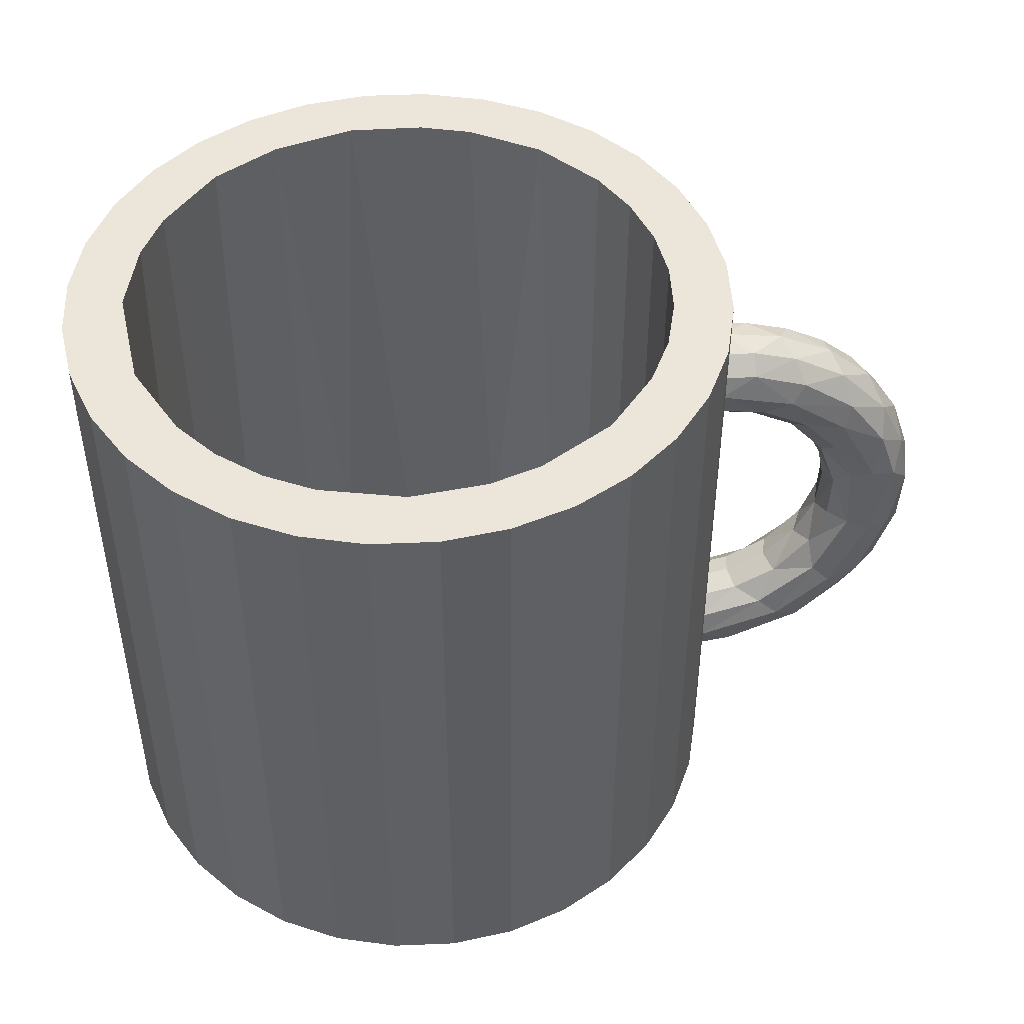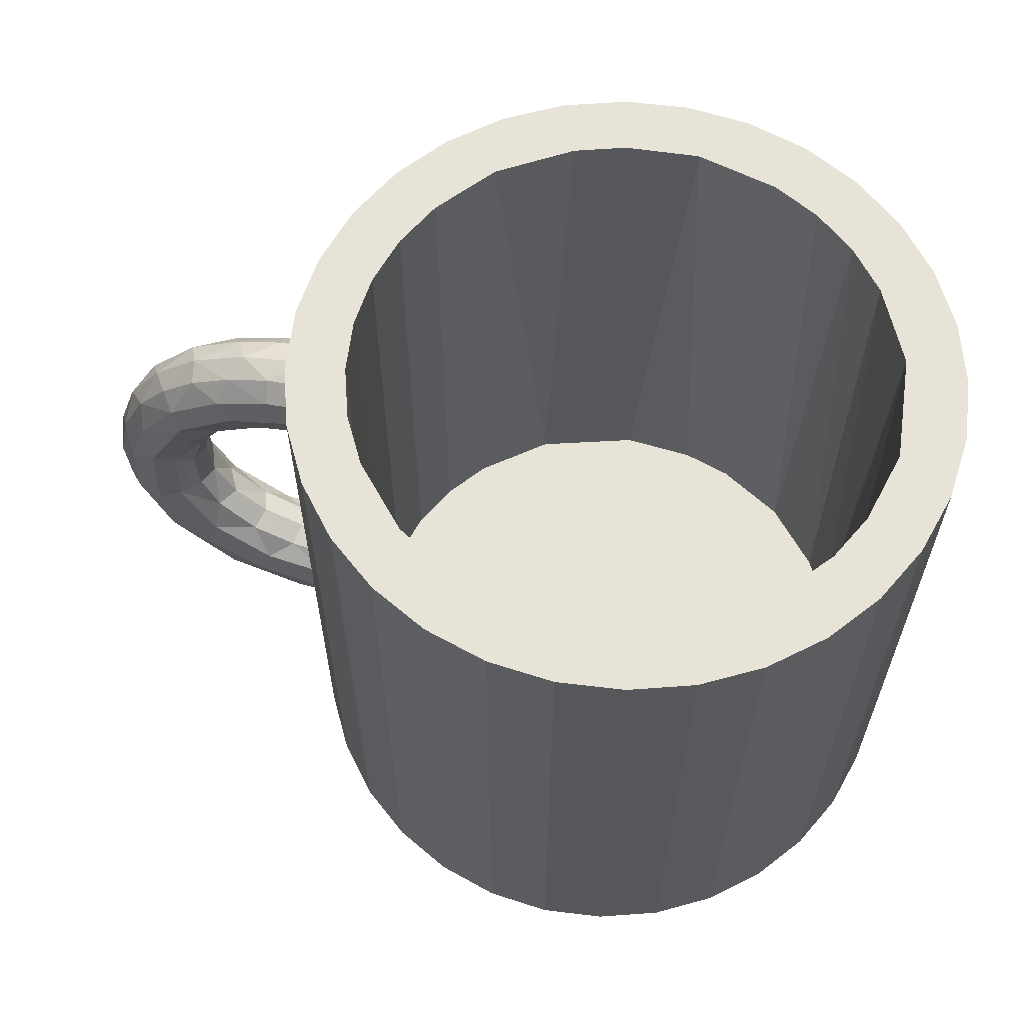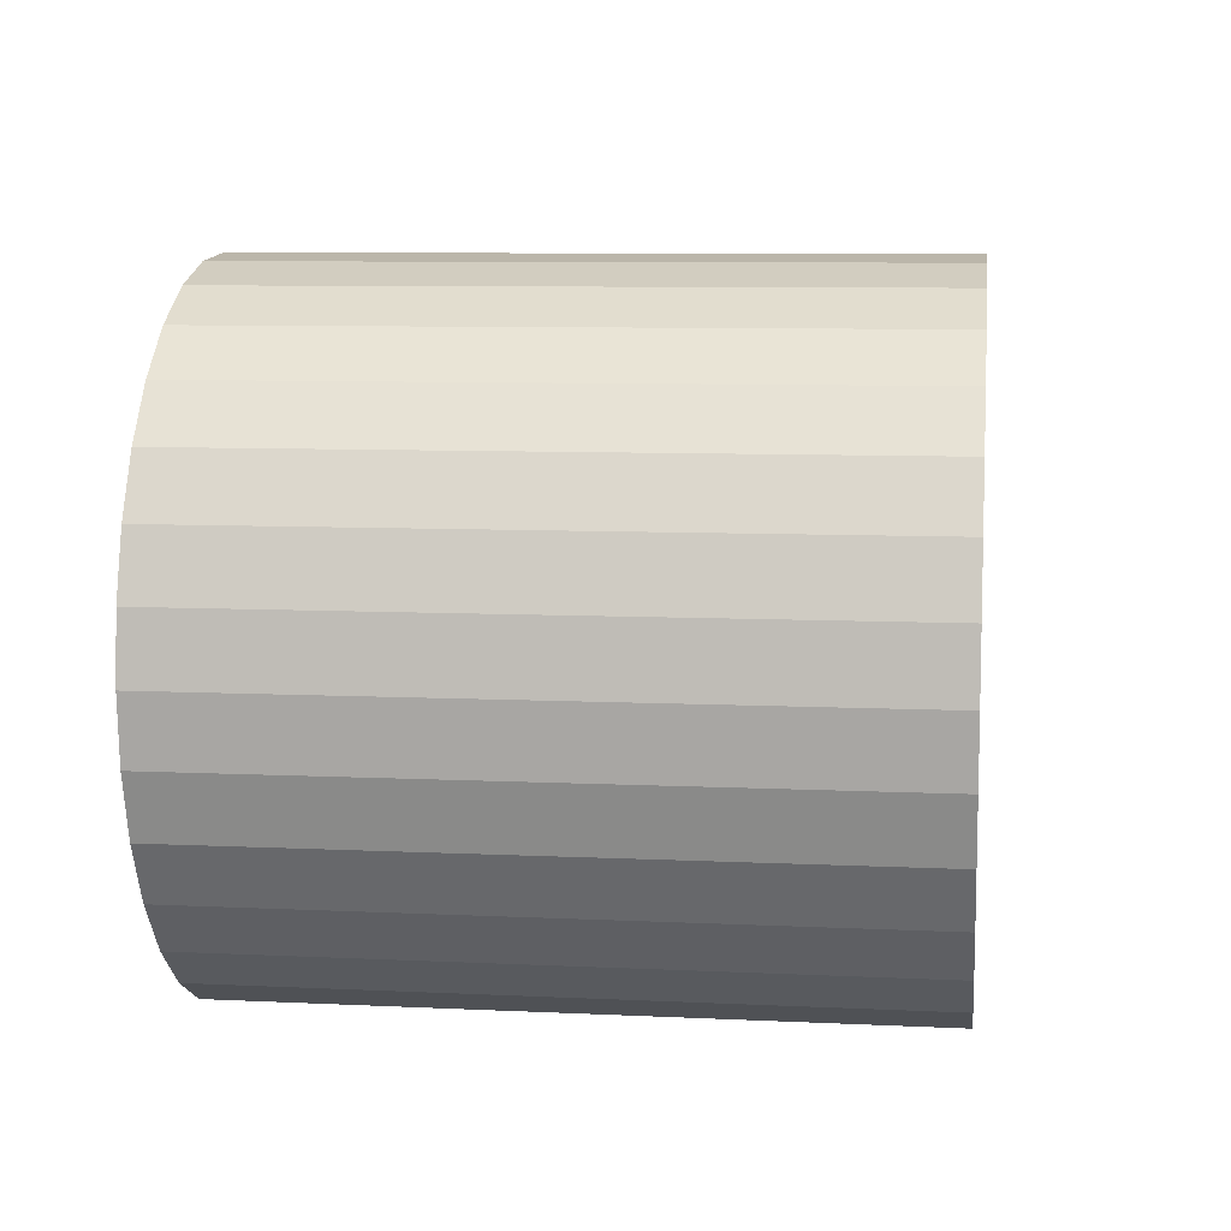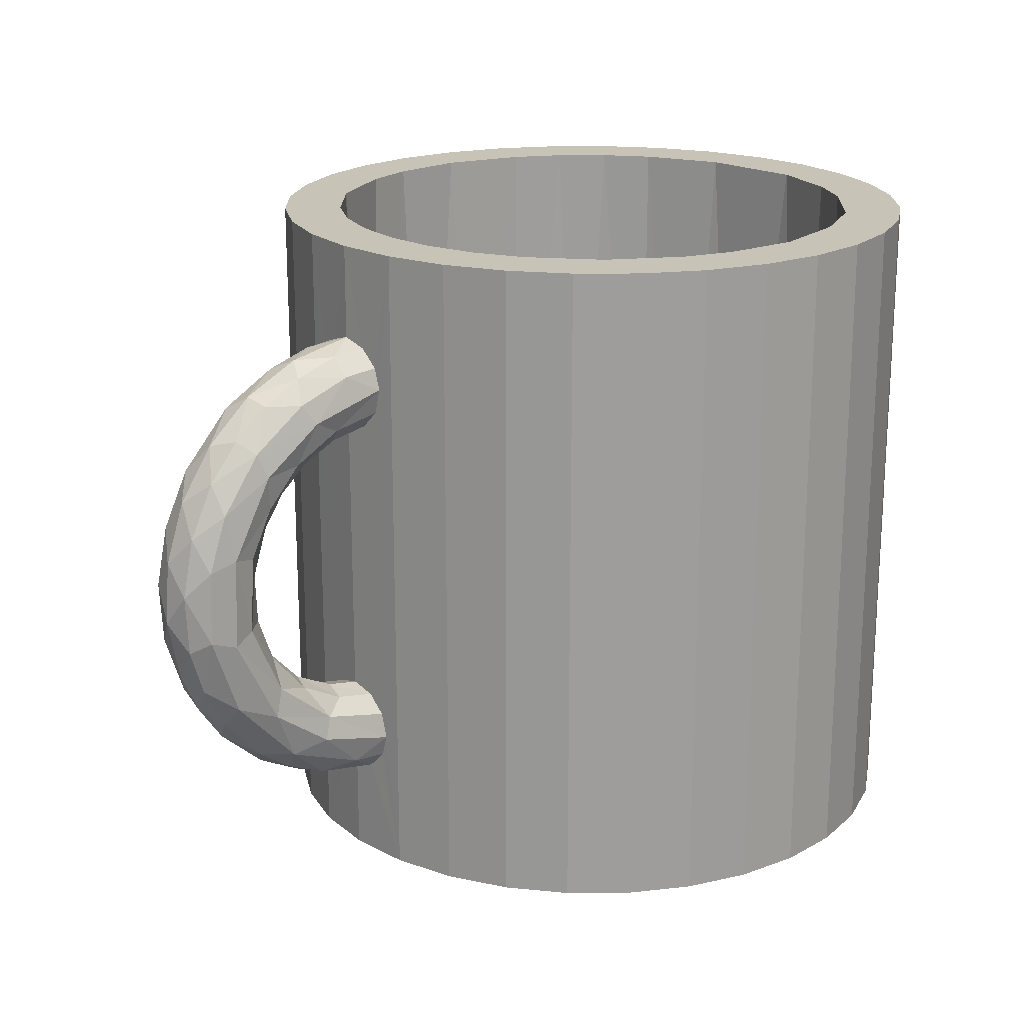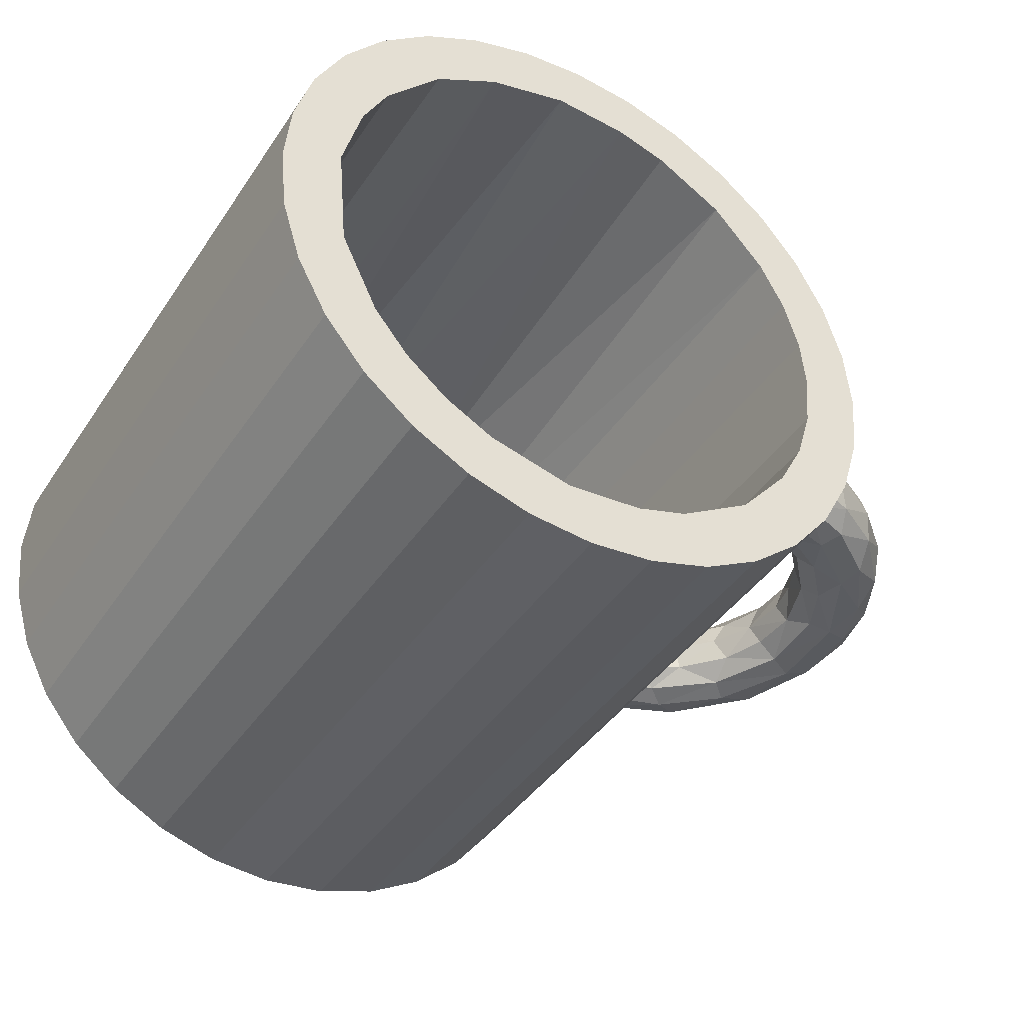
<metadata>
{"format":"obj","ext":"obj","renderer":"f3d","projection":"perspective","resolution":1024,"background":"white","views":[{"elev":47.1,"azim":171.7,"up":"+Y"},{"elev":62.2,"azim":12.6,"up":"+Y"},{"elev":8.4,"azim":97.5,"up":"+Z"},{"elev":19.6,"azim":-40.0,"up":"+Y"},{"elev":-40.7,"azim":149.4,"up":"+Z"}]}
</metadata>
<code>
o mug
v 0 -0.2621 -0.2621
v -0.01743 -0.2155 -0.2157
v 0 0.2621 -0.2621
v 0.05114 -0.2621 -0.2571
v 0.04204 -0.2155 -0.2113
v 0.05114 0.2621 -0.2571
v 0.1003 -0.2621 -0.2422
v 0.08245 -0.2155 -0.1991
v 0.1003 0.2621 -0.2422
v 0.1456 -0.2621 -0.218
v 0.1371 -0.2155 -0.167
v 0.1456 0.2621 -0.218
v -0.2623 0.1879 0
v 0.1854 -0.2621 -0.1854
v -0.2875 0.1799 0.01862
v -0.2866 0.1662 0.03248
v 0.1854 0.2621 -0.1854
v -0.2585 0.1515 0.03755
v 0.218 -0.2621 -0.1456
v -0.259 0.1316 0.0325
v 0.1792 -0.2155 -0.1197
v -0.2603 0.1175 0.01872
v 0.218 0.2621 -0.1456
v 0.1991 -0.2155 -0.08245
v -0.2621 0.1124 -0
v -0.2603 0.1175 -0.01872
v 0.2422 -0.2621 -0.1003
v 0.2422 0.2621 -0.1003
v -0.259 0.1316 -0.0325
v 0.2571 -0.2621 -0.05114
v -0.2585 0.1515 -0.03755
v 0.2149 -0.2155 -0.02498
v -0.2866 0.1662 -0.03248
v 0.2571 0.2621 -0.05114
v -0.2875 0.1799 -0.01862
v 0.2621 -0.2621 -0
v -0.3138 0.178 -0
v 0.2621 0.2621 -0
v 0.2571 -0.2621 0.05114
v -0.2971 0.1242 0.03251
v 0.2081 -0.2155 0.05917
v 0.2571 0.2621 0.05114
v -0.2909 0.1119 0.01887
v 0.2422 -0.2621 0.1003
v -0.2976 0.1042 -0.00026
v -0.2909 0.1119 -0.01887
v 0.2422 0.2621 0.1003
v -0.2971 0.1242 -0.03251
v 0.218 -0.2621 0.1456
v 0.1792 -0.2155 0.1197
v 0.218 0.2621 0.1456
v 0.1854 -0.2621 0.1854
v 0.1402 -0.2155 0.1648
v -0.3232 0.1688 0.01877
v 0.1854 0.2621 0.1854
v -0.3298 0.1511 0.03248
v -0.3193 0.1353 0.03756
v 0.1456 -0.2621 0.218
v 0.1456 0.2621 0.218
v 0.08245 -0.2155 0.1991
v 0.1003 -0.2621 0.2422
v 0.1003 0.2621 0.2422
v -0.3193 0.1353 -0.03756
v 0.05114 -0.2621 0.2571
v -0.3298 0.1511 -0.03248
v 0.04204 -0.2155 0.2113
v -0.3232 0.1688 -0.01877
v 0.05114 0.2621 0.2571
v -0.01743 -0.2155 0.2157
v -0.3579 0.1565 -0
v 0 -0.2621 0.2621
v -0.355 0.1521 0.01879
v 0 0.2621 0.2621
v -0.05114 -0.2621 0.2571
v -0.3355 0.1035 0.0325
v -0.05114 0.2621 0.2571
v -0.3187 0.0979 0.01853
v -0.1003 -0.2621 0.2422
v -0.09864 -0.2155 0.1926
v -0.3258 0.09348 -0.0187
v -0.3355 0.1035 -0.0325
v -0.1003 0.2621 0.2422
v -0.1456 -0.2621 0.218
v -0.1456 0.2621 0.218
v -0.3659 0.1447 -0.01914
v -0.1854 -0.2621 0.1854
v -0.1524 -0.2155 0.1524
v -0.1854 0.2621 0.1854
v -0.3729 0.1202 0.03262
v -0.218 -0.2621 0.1456
v -0.3663 0.1012 0.03751
v -0.1792 -0.2155 0.1197
v -0.218 0.2621 0.1456
v -0.1991 -0.2155 0.08245
v -0.3271 0.08533 0.00015
v -0.2422 -0.2621 0.1003
v -0.2422 0.2621 0.1003
v -0.2571 -0.2621 0.05114
v -0.3663 0.1012 -0.03751
v -0.2113 -0.2155 0.04204
v -0.3729 0.1202 -0.03262
v -0.2571 0.2621 0.05114
v -0.2155 -0.2155 -0
v -0.3947 0.1239 -0
v -0.2621 -0.2621 -0
v -0.3825 0.1292 0.01877
v -0.2621 0.2621 -0
v -0.2113 -0.2155 -0.04204
v -0.2571 -0.2621 -0.05114
v -0.2571 0.2621 -0.05114
v -0.3417 0.07805 0.01874
v -0.1991 -0.2155 -0.08245
v -0.2422 -0.2621 -0.1003
v -0.2422 0.2621 -0.1003
v -0.1792 -0.2155 -0.1197
v -0.218 -0.2621 -0.1456
v -0.218 0.2621 -0.1456
v -0.1854 -0.2621 -0.1854
v -0.1524 -0.2155 -0.1524
v -0.4067 0.09992 0.01879
v -0.1854 0.2621 -0.1854
v -0.1456 -0.2621 -0.218
v -0.3628 0.07288 0.03247
v -0.09864 -0.2155 -0.1926
v -0.1456 0.2621 -0.218
v -0.3472 0.06275 0
v -0.1003 -0.2621 -0.2422
v -0.3552 0.05974 -0.01854
v -0.3628 0.07288 -0.03247
v -0.1003 0.2621 -0.2422
v -0.05114 -0.2621 -0.2571
v -0.05114 0.2621 -0.2571
v -0.406 0.1013 -0.01862
v -0.1402 0.2621 -0.1648
v -0.4222 0.08326 -0
v -0.08245 0.2621 -0.1991
v -0.4043 0.07663 0.03252
v 0.01743 0.2621 -0.2157
v -0.04204 0.2621 -0.2113
v -0.2155 0.2621 -0
v -0.3587 0.05305 0.01887
v -0.2113 0.2621 0.04204
v -0.1792 0.2621 0.1197
v -0.1371 0.2621 0.167
v -0.1991 0.2621 0.08245
v 0.01743 0.2621 0.2157
v -0.4043 0.07663 -0.03252
v 0.1343 0.2621 0.1697
v -0.4265 0.0588 0.01879
v 0.08245 0.2621 0.1991
v -0.399 0.04015 0.03752
v 0.1792 0.2621 -0.1197
v 0.1524 0.2621 -0.1524
v -0.3805 0.03612 0.03255
v 0.2149 0.2621 0.02498
v -0.3601 0.03625 -0
v 0.2081 0.2621 -0.05917
v -0.3805 0.03612 -0.03255
v -0.2113 0.2621 -0.04204
v -0.399 0.04015 -0.03752
v -0.1792 0.2621 -0.1197
v -0.1991 0.2621 -0.08245
v -0.4265 0.0588 -0.01879
v -0.4377 0.03667 -0
v 0.08245 0.2621 -0.1991
v -0.4195 0.03305 0.03252
v -0.04204 0.2621 0.2113
v -0.08245 0.2621 0.1991
v 0.1792 0.2621 0.1197
v -0.3708 0.01602 0.01894
v 0.1991 0.2621 0.08245
v 0.1197 0.2621 -0.1792
v -0.3708 0.01602 -0.01894
v -0.4195 0.03305 -0.03252
v -0.4359 0.01318 0.01898
v -0.3659 0.008689 0
v -0.4359 0.01318 -0.01898
v -0.4412 -0.01231 -0
v -0.4214 -0.0247 0.03247
v -0.4021 -0.03087 0.03758
v -0.384 -0.02346 0.03248
v -0.384 -0.02346 -0.03248
v -0.4021 -0.03087 -0.03758
v -0.4214 -0.0247 -0.03247
v -0.4332 -0.0342 0.01862
v -0.3688 -0.02297 0.01853
v -0.3629 -0.02935 0
v -0.3688 -0.02297 -0.01853
v -0.4332 -0.0342 -0.01862
v -0.4313 -0.06042 -0
v -0.4221 -0.06992 0.01877
v -0.3991 -0.08694 0.03262
v -0.3561 -0.05862 0.0187
v -0.3561 -0.05862 -0.0187
v -0.3991 -0.08694 -0.03262
v -0.4176 -0.08102 -0.01879
v -0.4159 -0.09387 -0
v -0.4047 -0.103 0.01862
v -0.3663 -0.1012 0.03751
v -0.3583 -0.08053 0.0325
v -0.3464 -0.06378 -0
v -0.3583 -0.08053 -0.0325
v -0.3722 -0.09299 -0.03757
v -0.3962 -0.1224 -0
v -0.39 -0.1219 -0.01862
v -0.3735 -0.1381 0.01883
v -0.348 -0.1417 0.03256
v -0.3265 -0.09304 0.01893
v -0.3208 -0.09097 -0
v -0.3265 -0.09304 -0.01893
v -0.348 -0.1417 -0.03256
v -0.3596 -0.1552 -0
v -0.3116 -0.1189 0.0324
v -0.3119 -0.1188 -0.03248
v -0.328 -0.1314 -0.03752
v -0.3545 -0.1526 -0.01883
v -0.3447 -0.1582 0.01877
v -0.3193 -0.1353 0.03756
v -0.3252 -0.1734 -0
v -0.3121 -0.1731 0.01915
v -0.292 -0.1114 0.01864
v -0.2884 -0.1073 -0
v -0.292 -0.1114 -0.01864
v -0.3121 -0.1731 -0.01915
v -0.29 -0.1844 0
v -0.2866 -0.1662 0.03248
v -0.2585 -0.1516 0.03755
v -0.2585 -0.1516 -0.03755
v -0.2866 -0.1662 -0.03248
v -0.2605 -0.1832 0.0183
v -0.259 -0.1317 0.03258
v -0.2603 -0.1177 0.01894
v -0.2621 -0.1122 -0
v -0.2603 -0.1177 -0.01894
v -0.259 -0.1316 -0.0325
v -0.2605 -0.1832 -0.01832
v -0.2589 0.1686 0.03252
v -0.2603 0.1822 0.01877
v -0.2589 -0.1686 0.03252
v -0.2621 -0.1872 -0
v -0.2589 0.1686 -0.03252
v -0.2603 0.1822 -0.01877
v -0.2589 -0.1686 -0.03252
f 3 4 1
f 6 7 4
f 9 10 7
f 12 14 10
f 17 19 14
f 23 27 19
f 28 30 27
f 34 36 30
f 38 39 36
f 42 44 39
f 47 49 44
f 51 52 49
f 55 58 52
f 59 61 58
f 62 64 61
f 68 71 64
f 73 74 71
f 76 78 74
f 82 83 78
f 84 86 83
f 88 90 86
f 93 96 90
f 97 98 96
f 22 233 232
f 235 234 26
f 110 113 109
f 114 116 113
f 117 118 116
f 121 122 118
f 125 127 122
f 155 171 47
f 140 159 110
f 130 131 127
f 132 1 131
f 122 19 58
f 5 165 138
f 8 172 165
f 11 153 172
f 21 153 11
f 24 152 21
f 32 157 24
f 41 155 32
f 50 171 41
f 53 169 50
f 60 148 53
f 66 150 60
f 69 146 66
f 79 167 69
f 87 144 79
f 87 143 144
f 92 145 143
f 94 142 145
f 100 140 142
f 103 159 140
f 108 162 159
f 112 161 162
f 115 134 161
f 124 136 134
f 124 139 136
f 2 138 139
f 11 2 66
f 13 15 238
f 238 16 237
f 33 242 241
f 20 43 22
f 43 25 22
f 25 46 26
f 46 29 26
f 37 54 15
f 54 16 15
f 16 57 18
f 57 40 18
f 48 63 31
f 63 33 31
f 33 67 35
f 67 37 35
f 70 54 37
f 40 77 43
f 80 48 46
f 67 70 37
f 89 57 56
f 91 75 57
f 95 80 45
f 81 99 63
f 63 101 65
f 70 106 72
f 106 89 72
f 111 95 77
f 111 126 95
f 126 80 95
f 128 81 80
f 133 104 85
f 135 120 104
f 120 137 89
f 137 91 89
f 141 126 111
f 99 147 101
f 147 133 101
f 133 135 104
f 137 151 91
f 151 123 91
f 154 141 123
f 128 158 129
f 129 160 99
f 160 147 99
f 149 166 137
f 166 151 137
f 154 170 141
f 170 156 141
f 156 173 128
f 173 158 128
f 160 174 147
f 174 163 147
f 164 175 149
f 175 166 149
f 170 176 156
f 176 173 156
f 174 177 163
f 177 164 163
f 178 175 164
f 166 180 151
f 151 181 154
f 181 170 154
f 173 182 158
f 182 160 158
f 183 174 160
f 177 178 164
f 178 185 175
f 181 186 170
f 170 187 176
f 187 173 176
f 188 182 173
f 189 178 177
f 190 191 185
f 191 179 185
f 192 180 179
f 193 187 186
f 187 194 188
f 183 195 184
f 184 196 189
f 196 190 189
f 197 191 190
f 180 200 181
f 200 193 181
f 194 202 182
f 202 183 182
f 196 197 190
f 204 198 197
f 196 204 197
f 206 192 198
f 208 201 193
f 201 210 194
f 212 206 204
f 202 215 203
f 211 216 205
f 205 212 204
f 217 207 206
f 207 218 199
f 219 217 212
f 220 207 217
f 213 221 208
f 221 209 208
f 209 223 210
f 223 214 210
f 211 224 216
f 216 219 212
f 220 226 207
f 226 218 207
f 215 229 211
f 229 224 211
f 225 230 220
f 231 221 213
f 232 222 221
f 222 234 223
f 223 235 214
f 235 228 214
f 236 225 224
f 226 230 239
f 236 229 243
f 3 6 4
f 6 9 7
f 9 12 10
f 12 17 14
f 17 23 19
f 23 28 27
f 28 34 30
f 34 38 36
f 38 42 39
f 42 47 44
f 47 51 49
f 51 55 52
f 55 59 58
f 59 62 61
f 62 68 64
f 68 73 71
f 73 76 74
f 76 82 78
f 82 84 83
f 84 88 86
f 88 93 90
f 93 97 96
f 97 102 98
f 107 13 238
f 230 240 105
f 102 107 238
f 102 238 237
f 230 105 98
f 239 230 98
f 102 237 18
f 98 102 227
f 102 18 227
f 227 239 98
f 227 18 20
f 231 227 20
f 231 20 22
f 232 231 22
f 22 25 233
f 242 13 107
f 109 105 236
f 105 240 236
f 242 107 110
f 241 242 110
f 109 236 243
f 109 243 228
f 31 241 110
f 31 110 228
f 110 109 228
f 29 31 228
f 29 228 235
f 233 25 26
f 26 29 235
f 234 233 26
f 110 114 113
f 114 117 116
f 117 121 118
f 121 125 122
f 125 130 127
f 143 145 97
f 97 93 143
f 93 88 144
f 88 84 144
f 84 82 144
f 82 76 167
f 76 73 146
f 73 68 146
f 68 62 146
f 62 59 148
f 59 55 148
f 55 51 148
f 51 47 169
f 148 51 169
f 47 42 155
f 42 38 155
f 38 34 155
f 34 28 157
f 155 34 157
f 28 23 152
f 23 17 153
f 17 12 153
f 12 9 172
f 153 12 172
f 9 6 138
f 6 3 138
f 3 132 139
f 132 130 139
f 130 125 134
f 125 121 134
f 121 117 134
f 117 114 161
f 134 117 161
f 114 162 161
f 23 153 152
f 76 146 167
f 93 144 143
f 168 144 82
f 130 134 136
f 130 136 139
f 167 168 82
f 3 139 138
f 9 138 165
f 150 146 62
f 148 150 62
f 9 165 172
f 171 169 47
f 28 152 157
f 159 162 114
f 114 110 159
f 110 107 140
f 107 102 140
f 102 97 142
f 140 102 142
f 97 145 142
f 130 132 131
f 132 3 1
f 122 127 131
f 131 1 122
f 1 4 122
f 4 7 10
f 10 14 19
f 19 27 30
f 30 36 19
f 36 39 19
f 39 44 49
f 49 52 58
f 58 61 64
f 64 71 58
f 71 74 58
f 74 78 83
f 83 86 90
f 90 96 98
f 98 105 90
f 105 109 90
f 109 113 122
f 113 116 122
f 116 118 122
f 4 10 122
f 10 19 122
f 39 49 58
f 74 83 58
f 83 90 58
f 19 39 58
f 90 109 58
f 109 122 58
f 2 5 138
f 5 8 165
f 8 11 172
f 21 152 153
f 24 157 152
f 32 155 157
f 41 171 155
f 50 169 171
f 53 148 169
f 60 150 148
f 66 146 150
f 69 167 146
f 79 168 167
f 79 144 168
f 87 92 143
f 92 94 145
f 94 100 142
f 100 103 140
f 103 108 159
f 108 112 162
f 112 115 161
f 115 119 134
f 119 124 134
f 124 2 139
f 124 119 115
f 115 112 108
f 108 103 115
f 103 100 115
f 100 94 79
f 94 92 79
f 92 87 79
f 69 66 79
f 66 60 53
f 41 32 50
f 32 24 11
f 24 21 11
f 11 8 5
f 5 2 11
f 2 124 115
f 66 53 32
f 53 50 32
f 2 115 66
f 115 100 66
f 100 79 66
f 32 11 66
f 238 15 16
f 237 16 18
f 31 33 241
f 33 35 242
f 242 35 13
f 13 37 15
f 18 40 20
f 20 40 43
f 43 45 25
f 25 45 46
f 46 48 29
f 29 48 31
f 35 37 13
f 54 56 16
f 16 56 57
f 63 65 33
f 33 65 67
f 70 72 54
f 54 72 56
f 57 75 40
f 40 75 77
f 43 77 45
f 45 80 46
f 80 81 48
f 48 81 63
f 65 85 67
f 67 85 70
f 72 89 56
f 89 91 57
f 77 95 45
f 63 99 101
f 65 101 85
f 70 104 106
f 75 111 77
f 85 104 70
f 104 120 106
f 106 120 89
f 91 123 75
f 75 123 111
f 126 128 80
f 128 129 81
f 81 129 99
f 101 133 85
f 123 141 111
f 135 149 120
f 120 149 137
f 151 154 123
f 141 156 126
f 126 156 128
f 129 158 160
f 147 163 133
f 133 163 135
f 135 164 149
f 163 164 135
f 175 179 166
f 166 179 180
f 151 180 181
f 182 183 160
f 183 184 174
f 174 184 177
f 175 185 179
f 170 186 187
f 187 188 173
f 184 189 177
f 178 190 185
f 189 190 178
f 191 192 179
f 181 193 186
f 188 194 182
f 184 195 196
f 197 198 191
f 191 198 192
f 192 199 180
f 180 199 200
f 193 201 187
f 187 201 194
f 202 203 183
f 183 203 195
f 195 205 196
f 196 205 204
f 204 206 198
f 206 207 192
f 192 207 199
f 200 208 193
f 208 209 201
f 201 209 210
f 194 210 202
f 203 211 195
f 195 211 205
f 199 213 200
f 200 213 208
f 210 214 202
f 202 214 215
f 203 215 211
f 205 216 212
f 212 217 206
f 199 218 213
f 219 220 217
f 221 222 209
f 209 222 223
f 216 224 219
f 219 225 220
f 226 227 218
f 218 227 213
f 214 228 215
f 215 228 229
f 224 225 219
f 220 230 226
f 227 231 213
f 231 232 221
f 232 233 222
f 222 233 234
f 223 234 235
f 229 236 224
f 230 225 240
f 227 226 239
f 243 229 228
f 240 225 236

</code>
